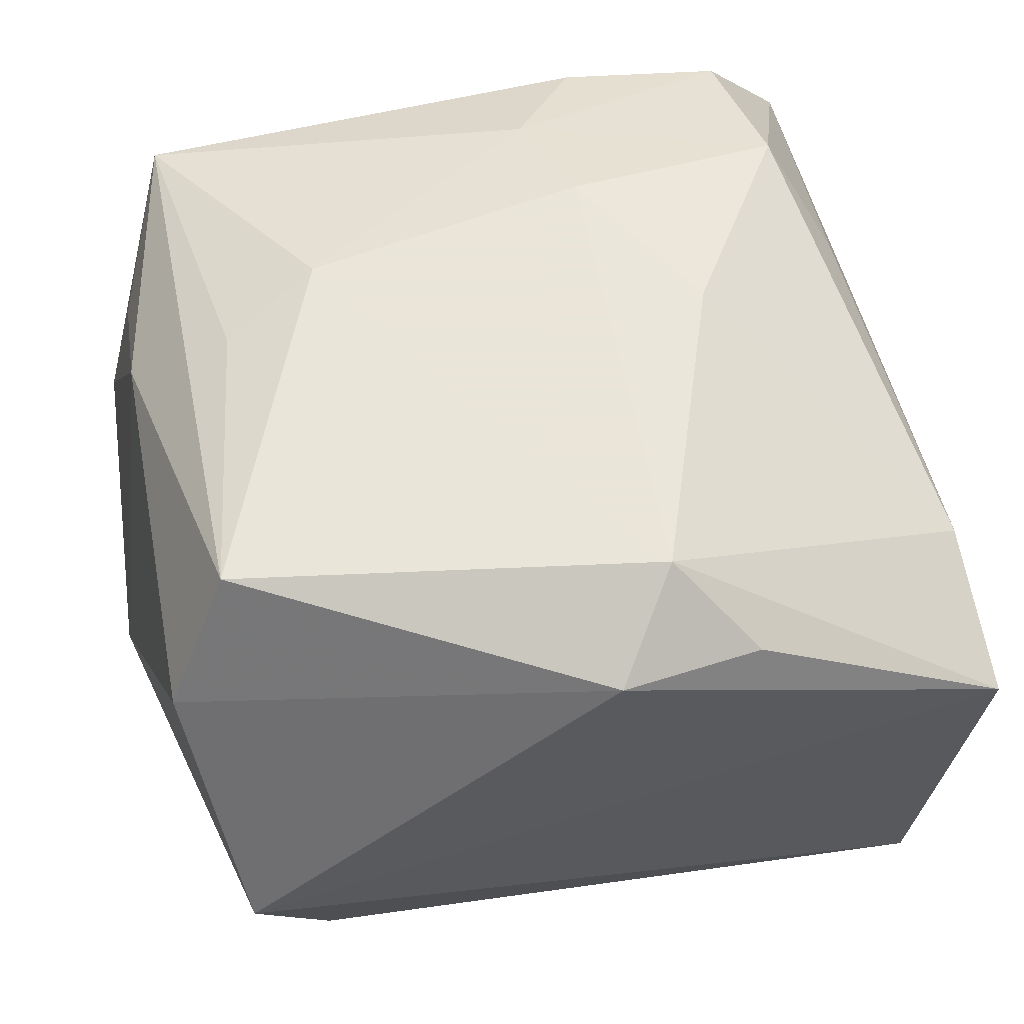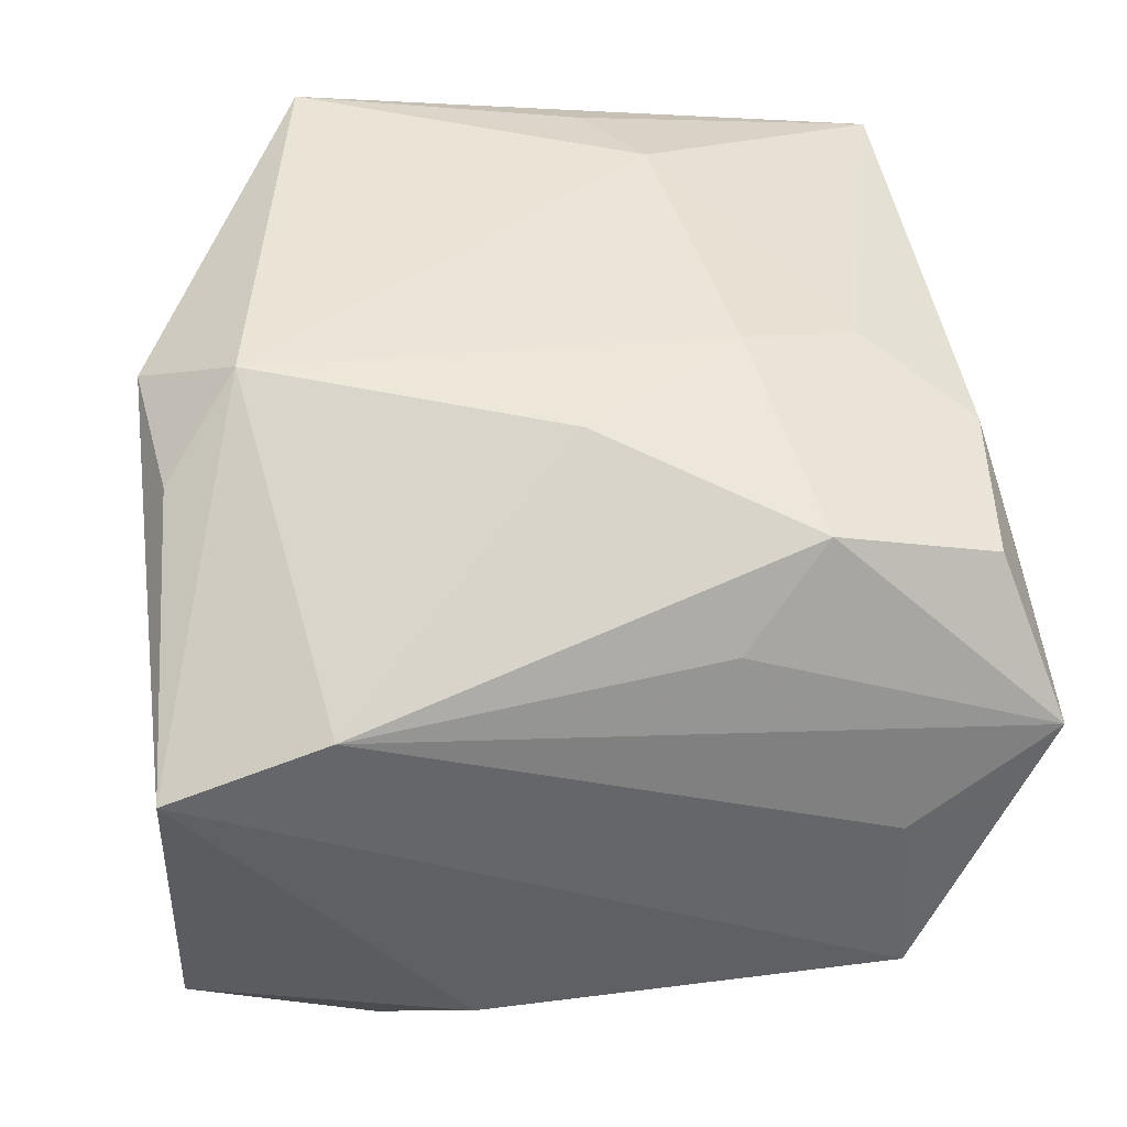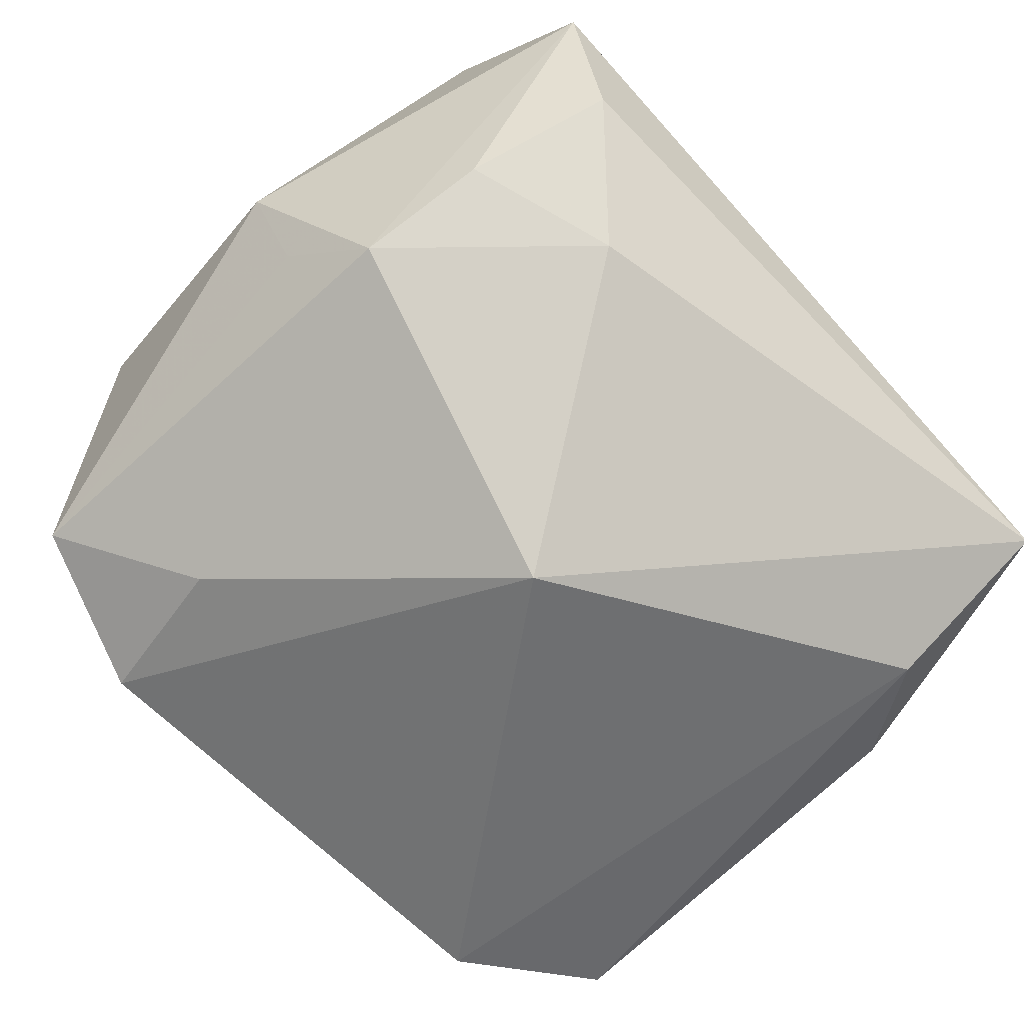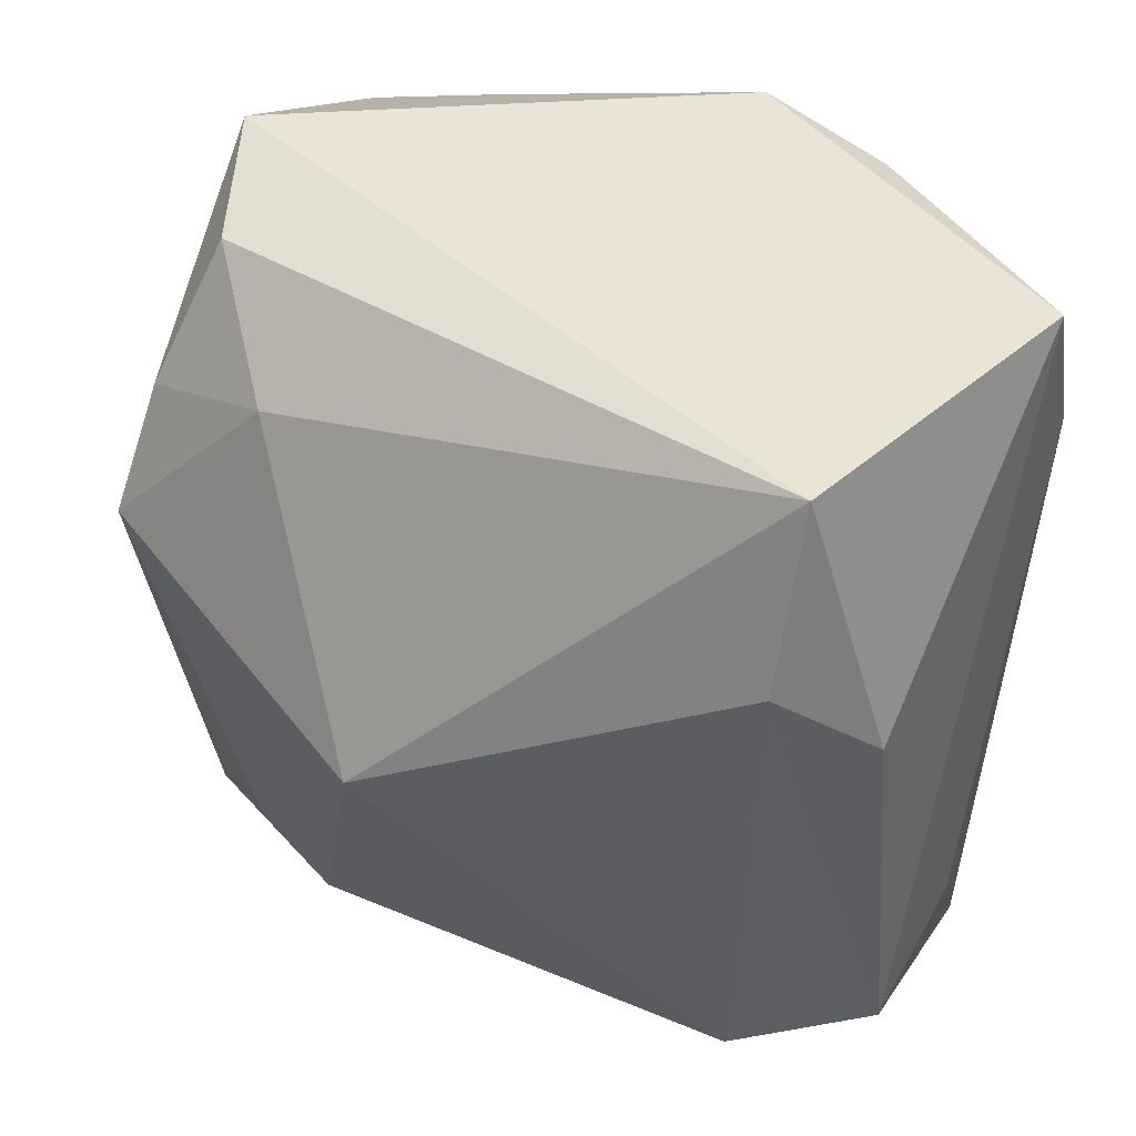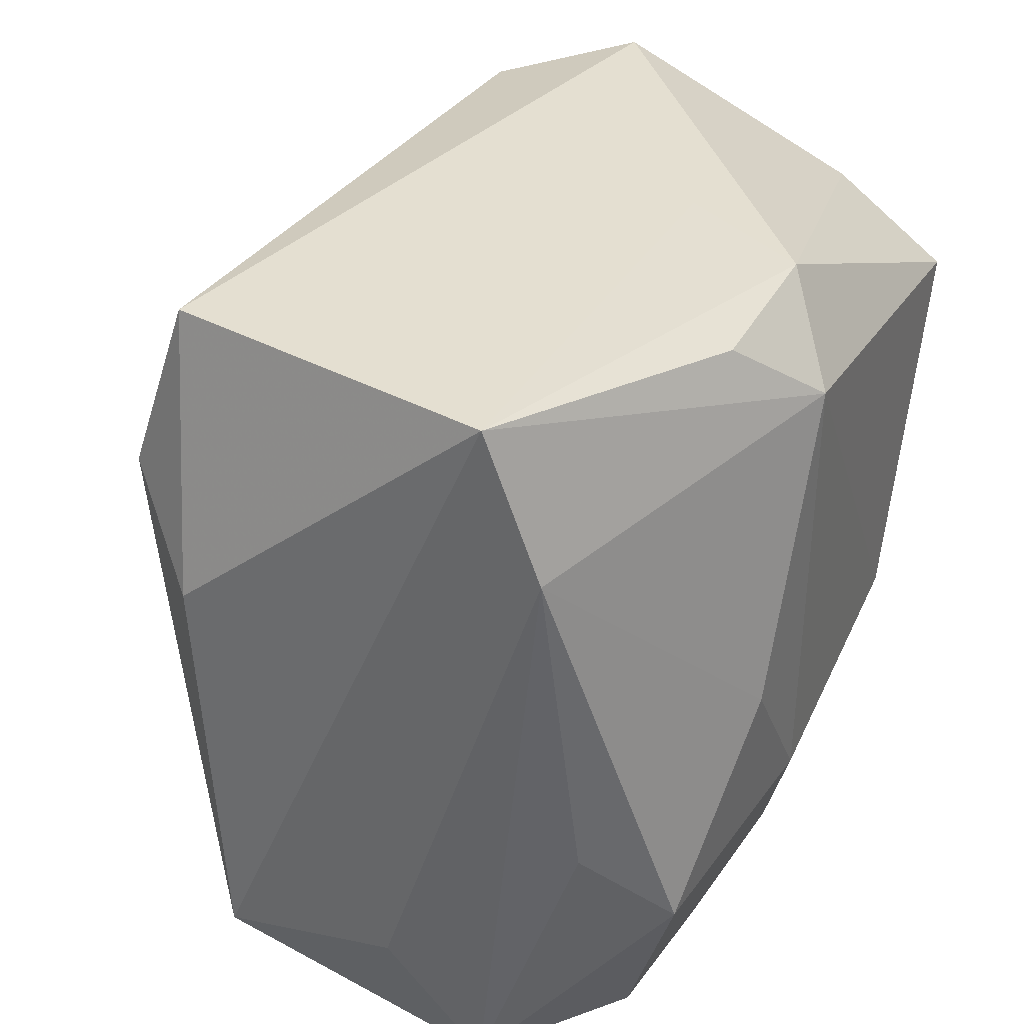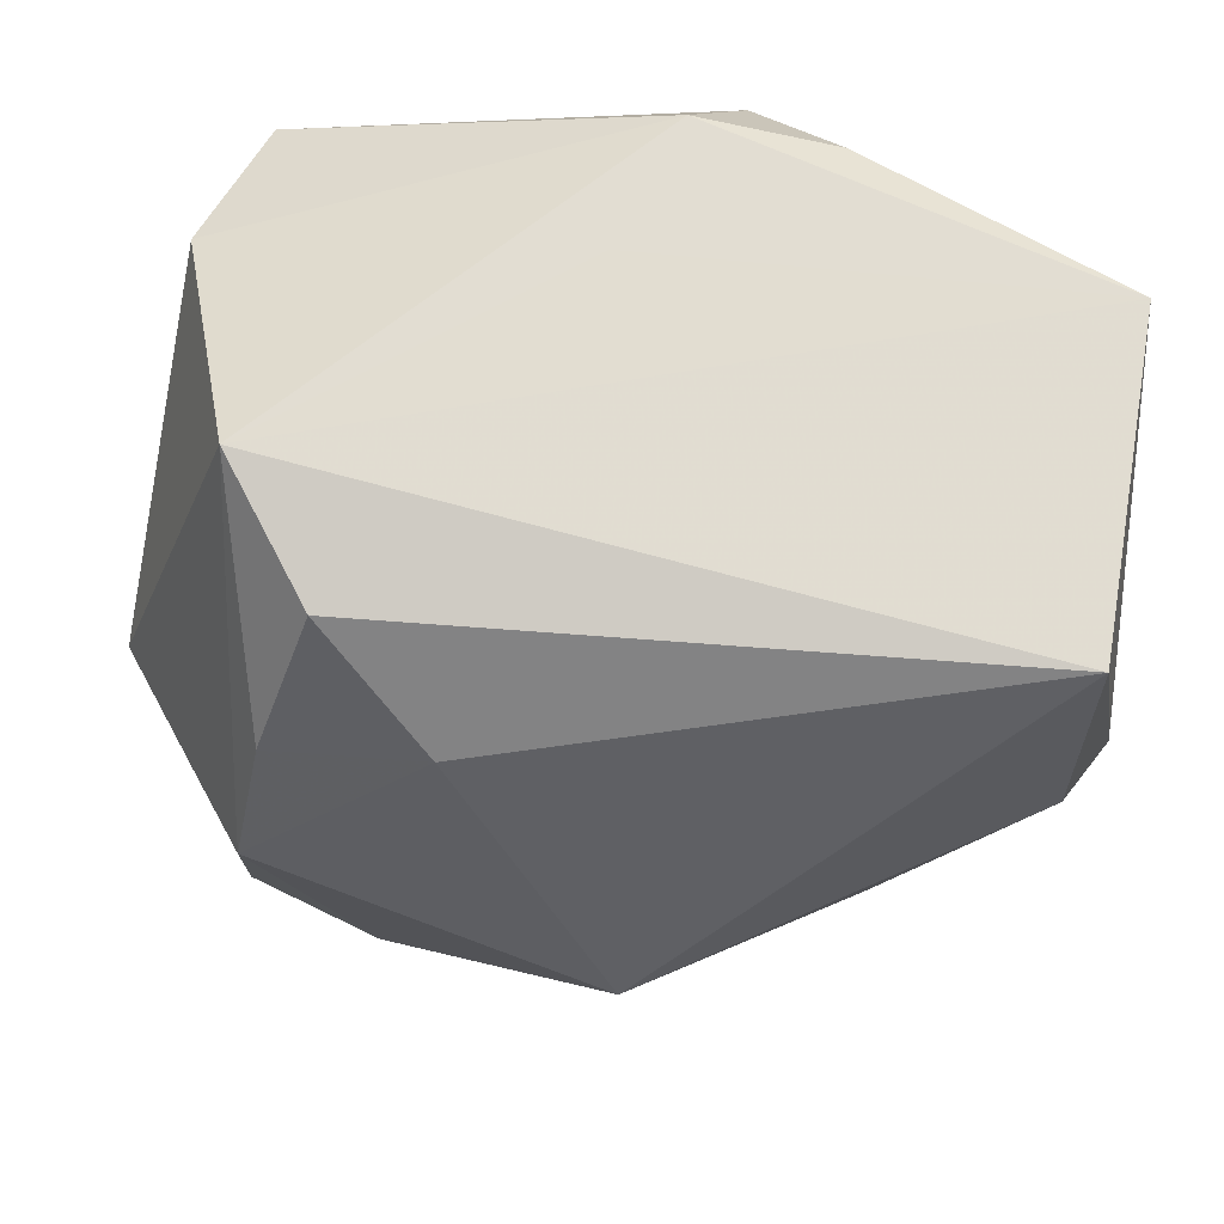
<metadata>
{"format":"obj","ext":"obj","renderer":"f3d","projection":"perspective","resolution":1024,"background":"white","views":[{"elev":58.6,"azim":167.8,"up":"+Z"},{"elev":44.8,"azim":-96.8,"up":"+Z"},{"elev":-77.7,"azim":131.8,"up":"+Z"},{"elev":44.0,"azim":-146.0,"up":"+Y"},{"elev":35.5,"azim":-65.6,"up":"+Y"},{"elev":-19.0,"azim":173.7,"up":"+Z"}]}
</metadata>
<code>
v -0.003932 -0.02754 -0.006741
v 0.02184 0.01526 -0.01661
v -0.02777 -0.01767 0.001041
v -0.02438 -0.007737 0.01361
v 0.01905 -0.003644 0.02069
v -0.01252 -0.0001891 0.02153
v 0.02583 -0.006707 0.01475
v -0.008932 -0.02487 0.01644
v 0.02774 -0.01547 0.001621
v -0.02898 -0.01829 -0.0103
v 0.01927 0.02465 -0.01192
v 0.01175 -0.02691 -0.01623
v 0.02551 -0.01445 0.01124
v 0.01261 -0.007266 0.02203
v 0.02419 -0.02269 0.006887
v -0.01292 -0.02705 0.009143
v 0.0002745 0.001225 -0.02688
v -0.02651 0.01568 0.01171
v 0.02667 0.01798 0.01276
v 0.0222 0.0149 0.02172
v -0.01966 -0.02394 0.01561
v 0.02277 0.006929 -0.02039
v -0.005316 0.01973 0.02203
v -0.003867 -0.01811 0.01968
v 0.0258 0.001673 -0.01388
v -0.02344 0.01472 -0.01805
v -0.0008842 0.02588 0.01811
v 0.02423 0.02661 -0.003257
v 0.02991 0.00163 -0.006463
v -0.01021 0.02451 0.0173
v 0.01218 0.01864 -0.01799
v 0.02162 -0.0238 0.01663
v 0.003576 0.02618 0.009387
v -0.0208 -0.01337 0.01915
v -0.02815 0.008559 -0.0125
v 0.01509 -0.02704 -0.007266
v -0.01988 -0.02391 -0.01402
v 0.0139 -0.01676 -0.01987
v -0.02306 0.02661 -0.01421
v -0.02689 0.0261 0.00805
v -0.006108 -0.01039 0.02203
v -0.02584 -0.02715 0.007003
v 0.02246 -0.02372 -0.01424
f 17 12 37
f 37 42 10
f 26 39 17
f 17 37 26
f 26 37 10
f 40 10 3
f 10 42 3
f 34 42 21
f 36 32 16
f 1 37 12
f 42 37 1
f 1 12 36
f 36 16 1
f 1 16 42
f 38 12 17
f 35 26 10
f 39 26 35
f 35 10 40
f 40 39 35
f 40 3 18
f 18 3 42
f 18 23 40
f 8 16 32
f 21 42 8
f 42 16 8
f 23 20 27
f 27 33 40
f 27 20 19
f 14 20 23
f 28 27 19
f 33 27 28
f 28 11 39
f 28 39 40
f 40 33 28
f 17 39 31
f 39 11 31
f 12 38 43
f 36 12 43
f 43 32 36
f 43 15 32
f 32 15 9
f 15 43 9
f 42 34 4
f 4 18 42
f 34 18 4
f 40 23 30
f 30 27 40
f 23 27 30
f 32 20 5
f 5 14 32
f 20 14 5
f 24 8 32
f 32 14 24
f 24 34 21
f 21 8 24
f 23 18 6
f 6 18 34
f 11 28 2
f 2 31 11
f 29 28 19
f 29 43 25
f 29 9 43
f 7 29 19
f 9 29 7
f 19 20 7
f 7 20 32
f 41 24 14
f 34 24 41
f 41 6 34
f 41 14 23
f 23 6 41
f 17 31 22
f 31 2 22
f 22 38 17
f 22 43 38
f 25 43 22
f 22 29 25
f 22 2 28
f 28 29 22
f 32 9 13
f 13 7 32
f 9 7 13

</code>
